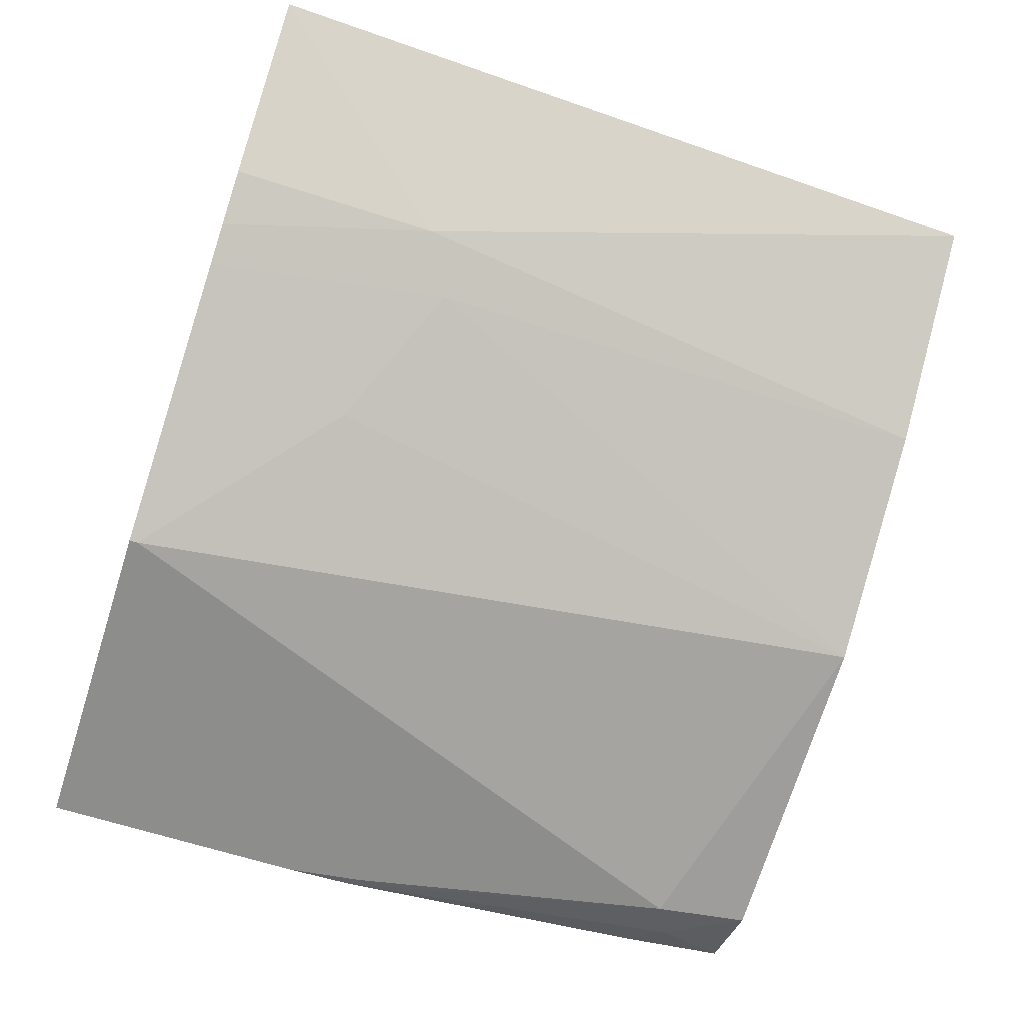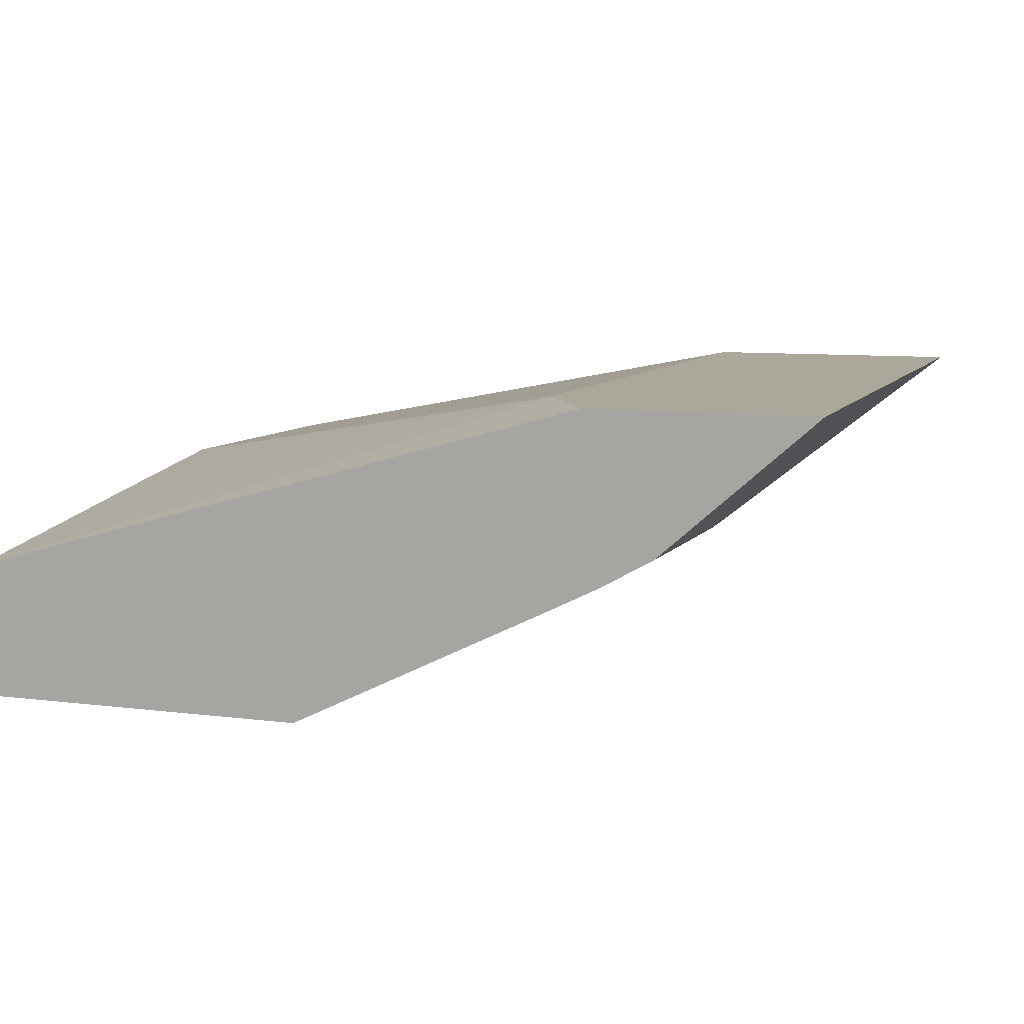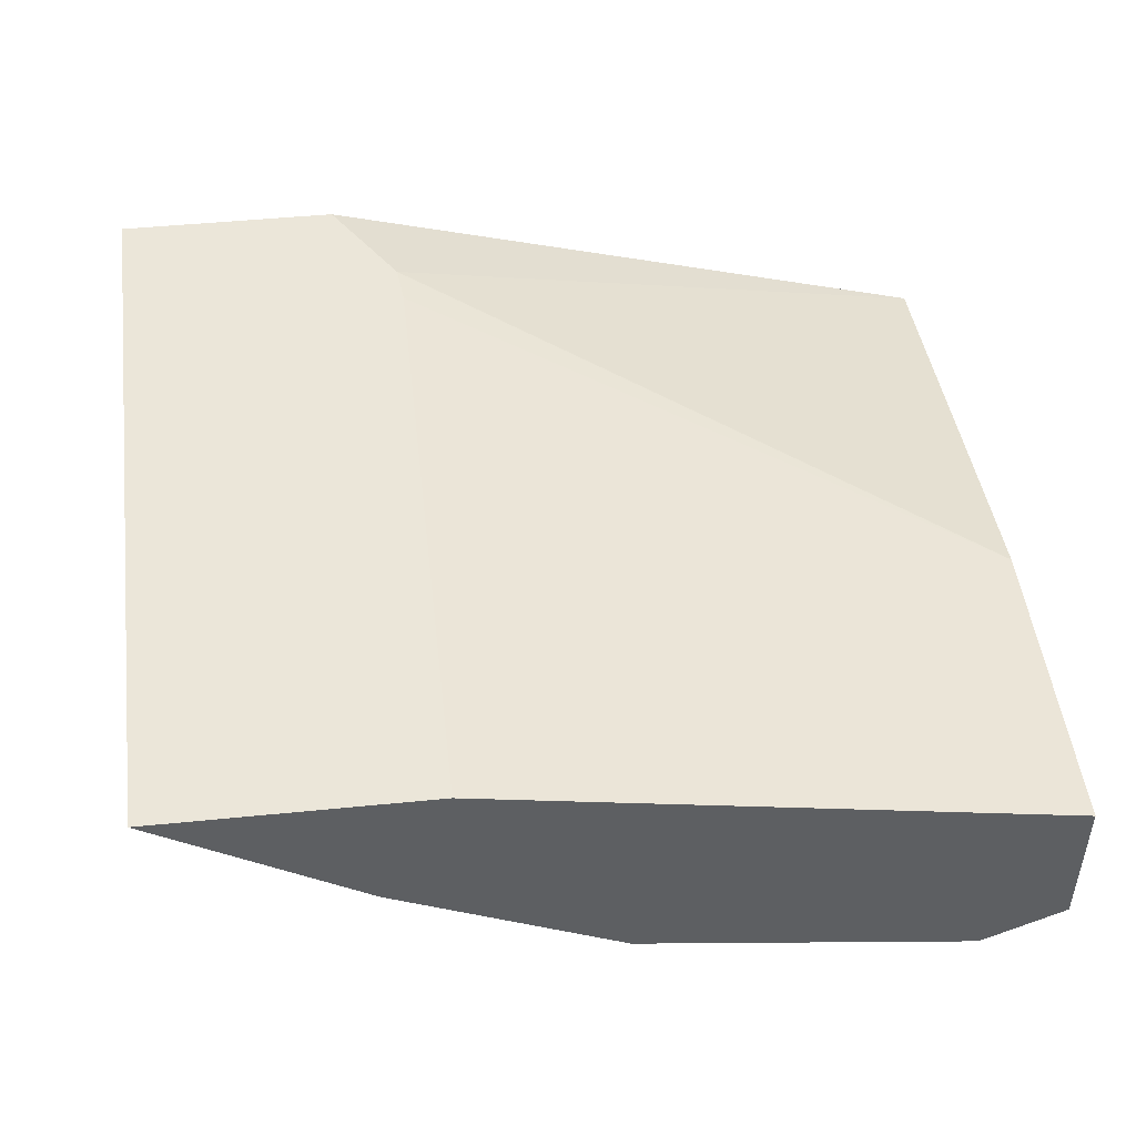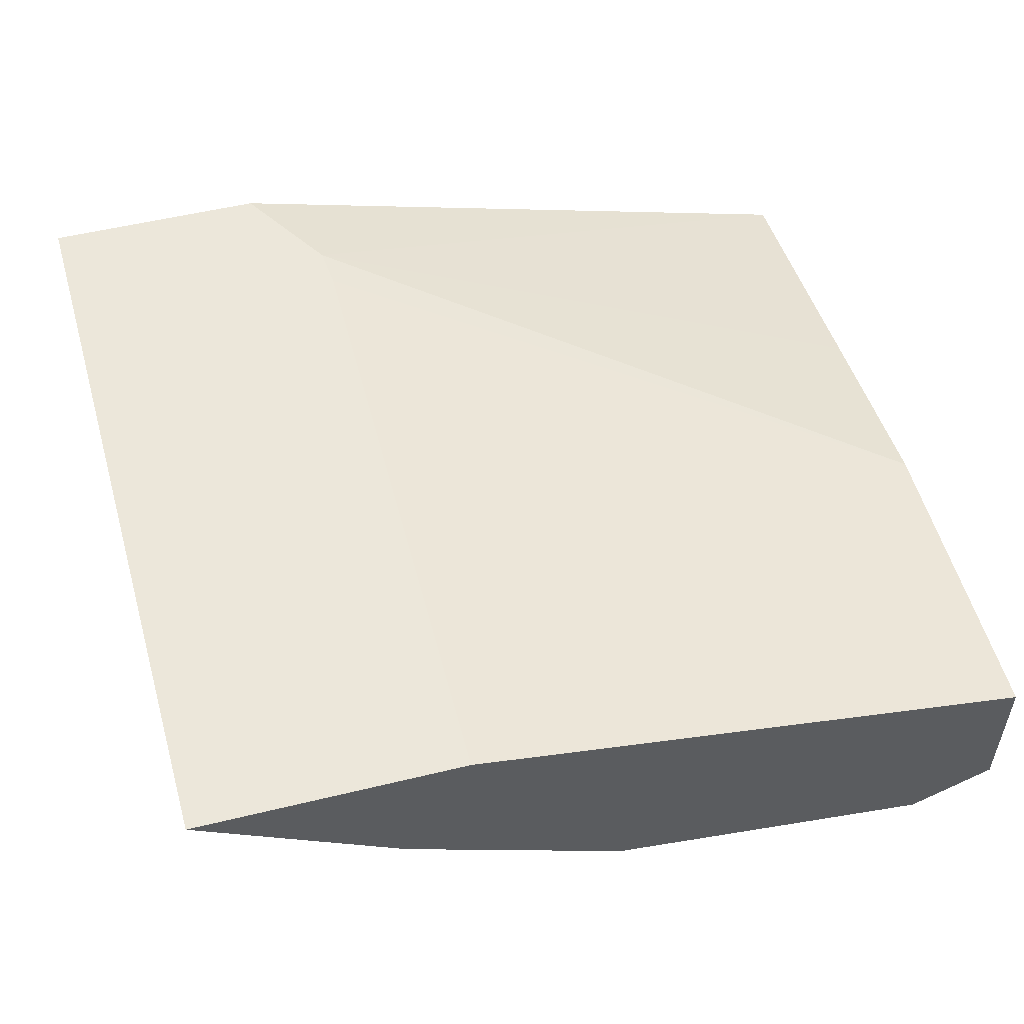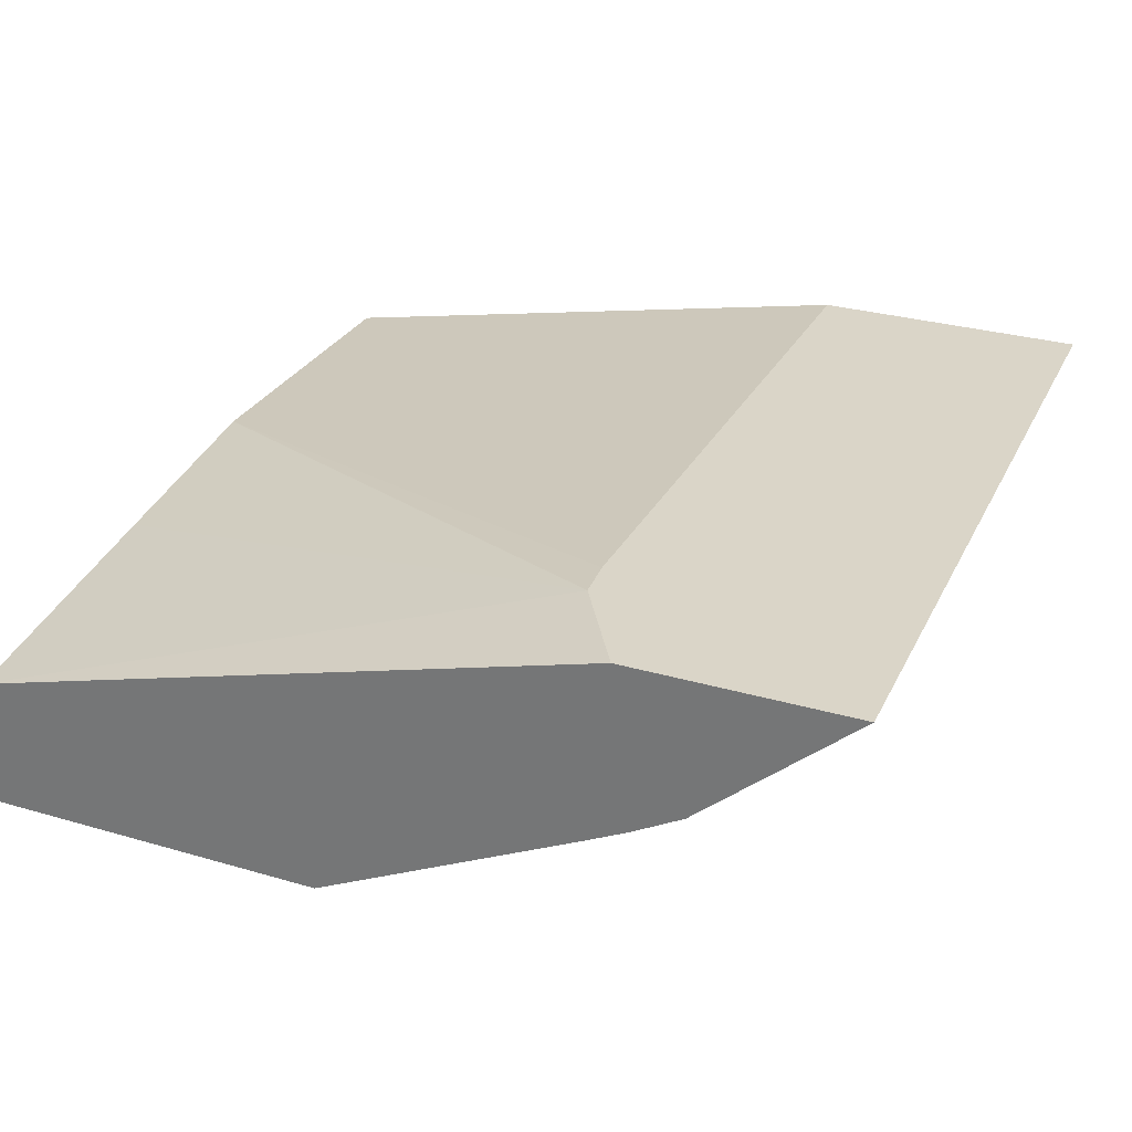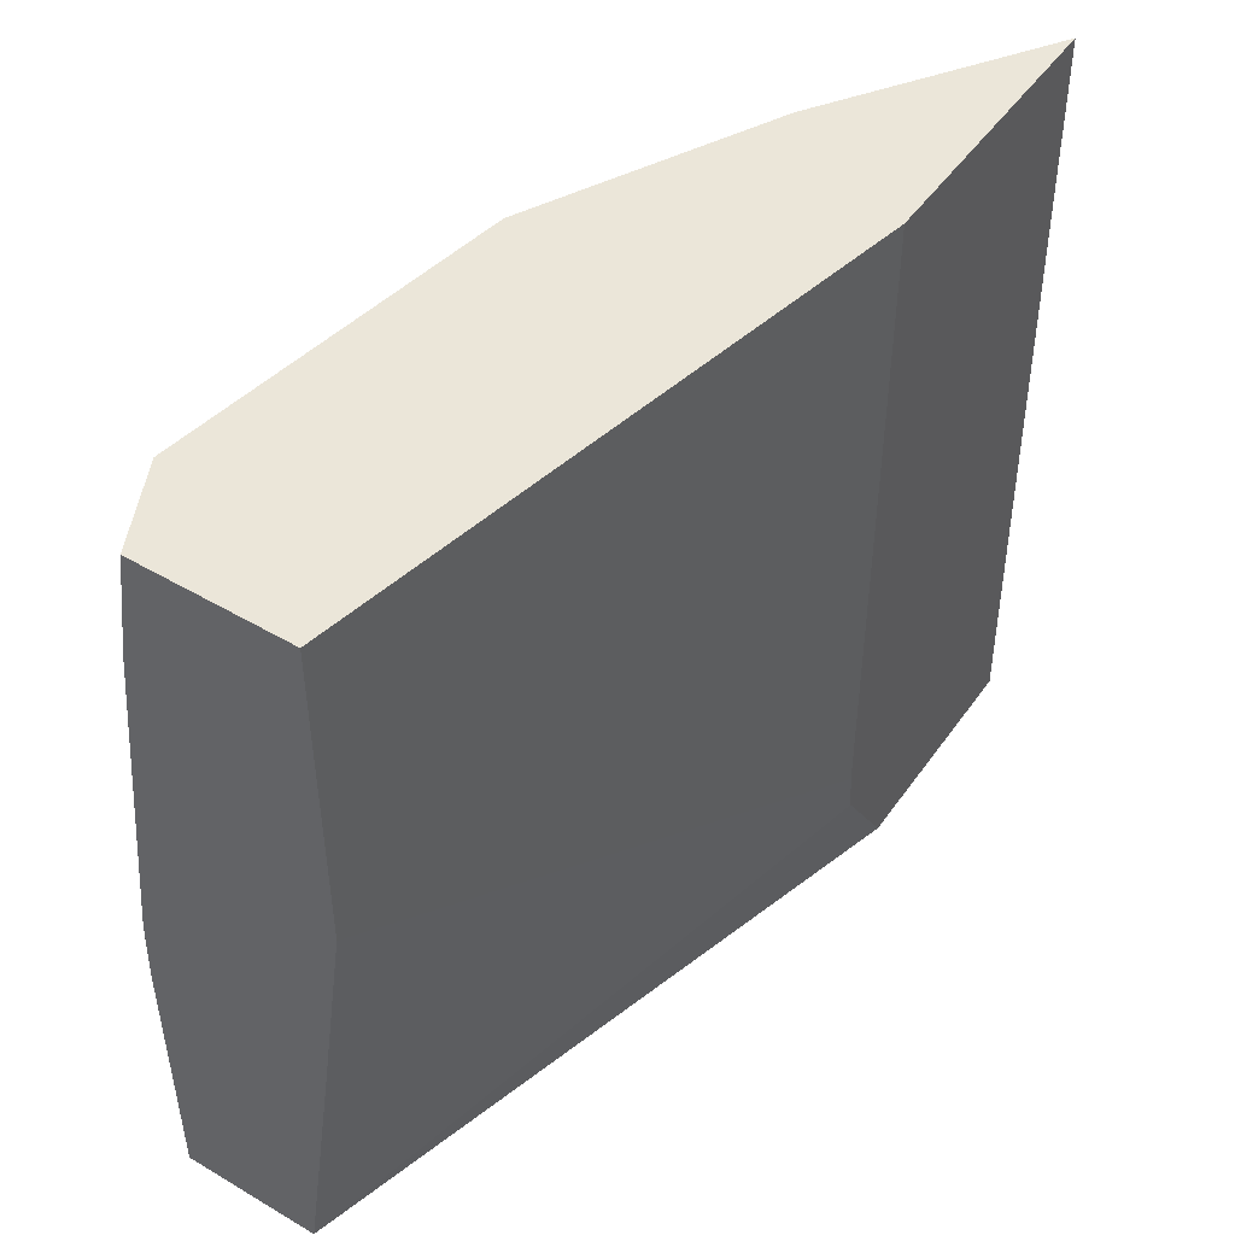
<metadata>
{"format":"obj","ext":"obj","renderer":"f3d","projection":"perspective","resolution":1024,"background":"white","views":[{"elev":-64.4,"azim":72.0,"up":"+Z"},{"elev":8.2,"azim":20.0,"up":"+Z"},{"elev":47.6,"azim":173.6,"up":"+Z"},{"elev":53.1,"azim":165.4,"up":"+Z"},{"elev":29.2,"azim":23.4,"up":"+Z"},{"elev":47.6,"azim":-56.5,"up":"+Y"}]}
</metadata>
<code>
v 0.3855 0.05051 -0.3862
v 0.395 -0.3448 -0.3862
v 0.3179 -0.2384 -0.4541
v 0.2838 0.05051 -0.4541
v 0.2493 0.05051 -0.3862
v 0.2834 -0.3448 -0.3862
v 0.3179 -0.3448 -0.4541
v 0.2924 -0.3448 -0.4684
v 0.2895 -0.2213 -0.4683
v 0.2721 0.05051 -0.46
v 0.2493 -0.2725 -0.3862
v -0.03924 0.05051 -0.4428
v 0.2514 -0.2935 -0.3862
v -0.03924 -0.3448 -0.4768
v 0.2724 -0.3448 -0.4784
v 0.2213 -0.2554 -0.5023
v 0.1703 0.05051 -0.5109
v 0.2611 0.05051 -0.4655
v -0.03924 -0.1074 -0.4428
v -0.03924 0.05051 -0.5172
v -0.03924 -0.2095 -0.4572
v -0.03924 -0.3448 -0.5449
v 0.2043 -0.2725 -0.5109
v 0.1363 -0.3448 -0.5449
v 0.1363 -0.3406 -0.5449
v 3.097e-05 -2.311e-05 -0.5449
v 0.001986 0.05051 -0.5374
v -0.03924 -0.005208 -0.5253
v -0.02267 0.01135 -0.5336
v -0.03924 -0.2095 -0.5449
v -0.03406 -0.1703 -0.5449
v -0.03924 -0.1748 -0.5436
f 13 19 21
f 15 24 25
f 15 23 16
f 13 21 14
f 12 21 19
f 12 20 28
f 12 22 14
f 12 30 22
f 12 32 30
f 12 28 32
f 15 25 23
f 12 14 21
f 16 23 17
f 22 31 26
f 17 25 26
f 17 26 27
f 20 27 29
f 20 29 28
f 22 30 31
f 22 26 25
f 22 25 24
f 26 31 32
f 26 32 29
f 26 29 27
f 28 29 32
f 30 32 31
f 11 19 13
f 17 23 25
f 9 18 10
f 9 17 18
f 1 20 12
f 9 16 17
f 1 2 3
f 1 3 4
f 1 4 10
f 1 10 18
f 1 18 17
f 1 17 27
f 1 27 20
f 1 12 5
f 1 5 11
f 1 11 13
f 1 13 6
f 2 6 14
f 2 14 22
f 1 6 2
f 2 24 15
f 9 15 16
f 8 15 9
f 6 13 14
f 5 19 11
f 5 12 19
f 2 22 24
f 3 9 4
f 4 9 10
f 3 7 8
f 2 7 3
f 2 8 7
f 2 15 8
f 3 8 9

</code>
